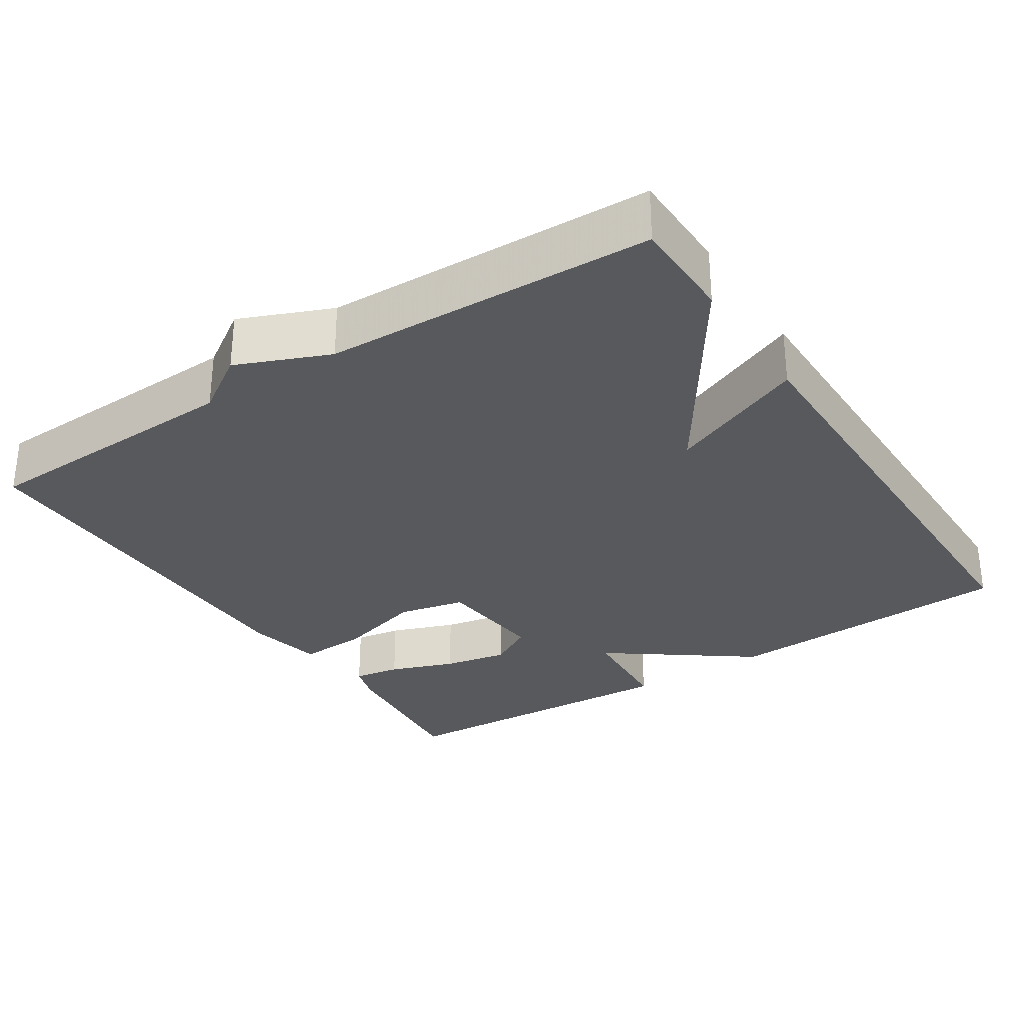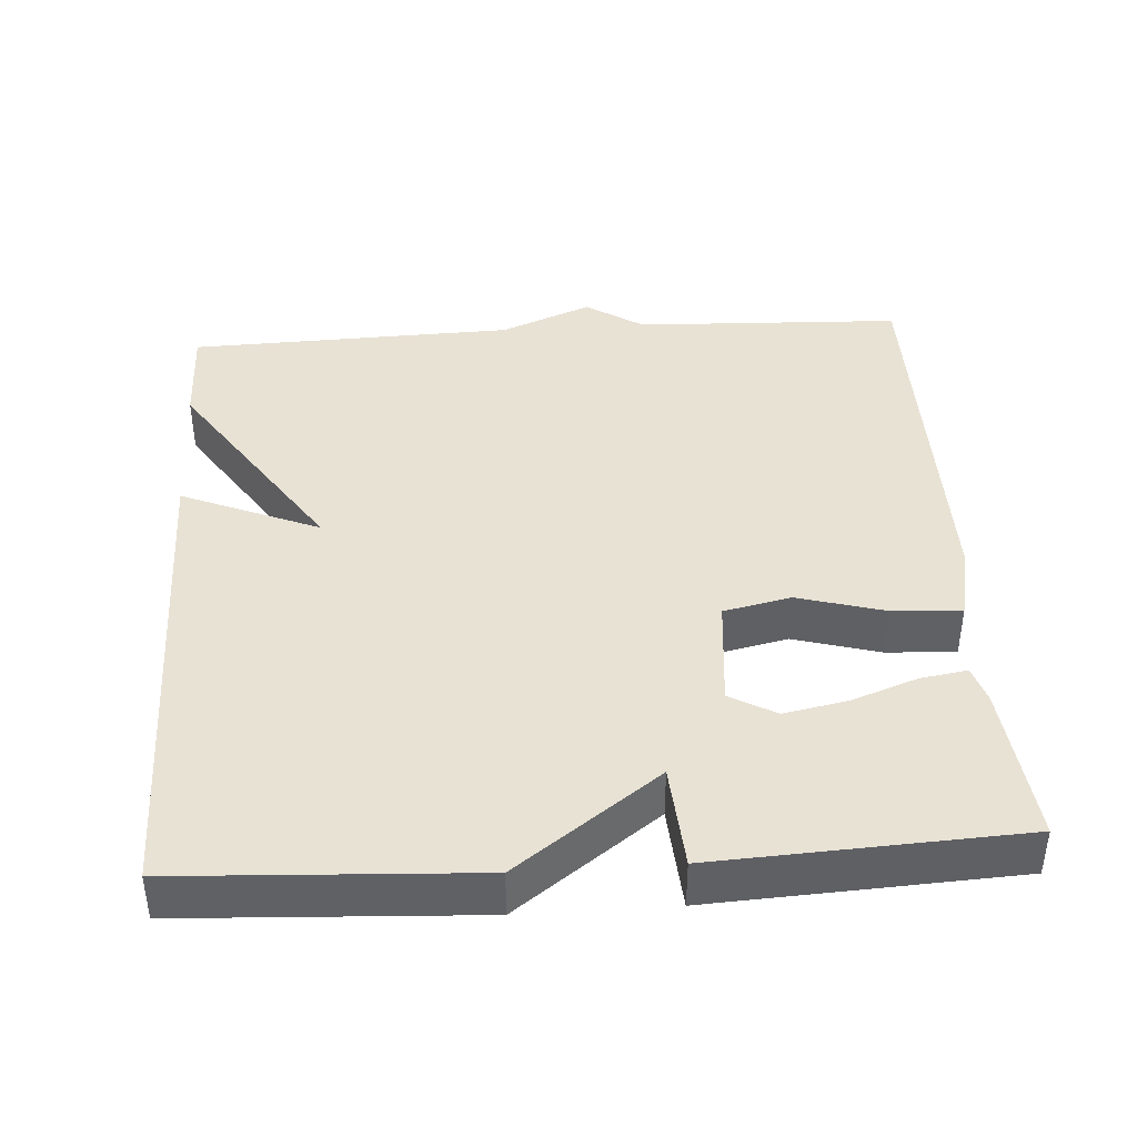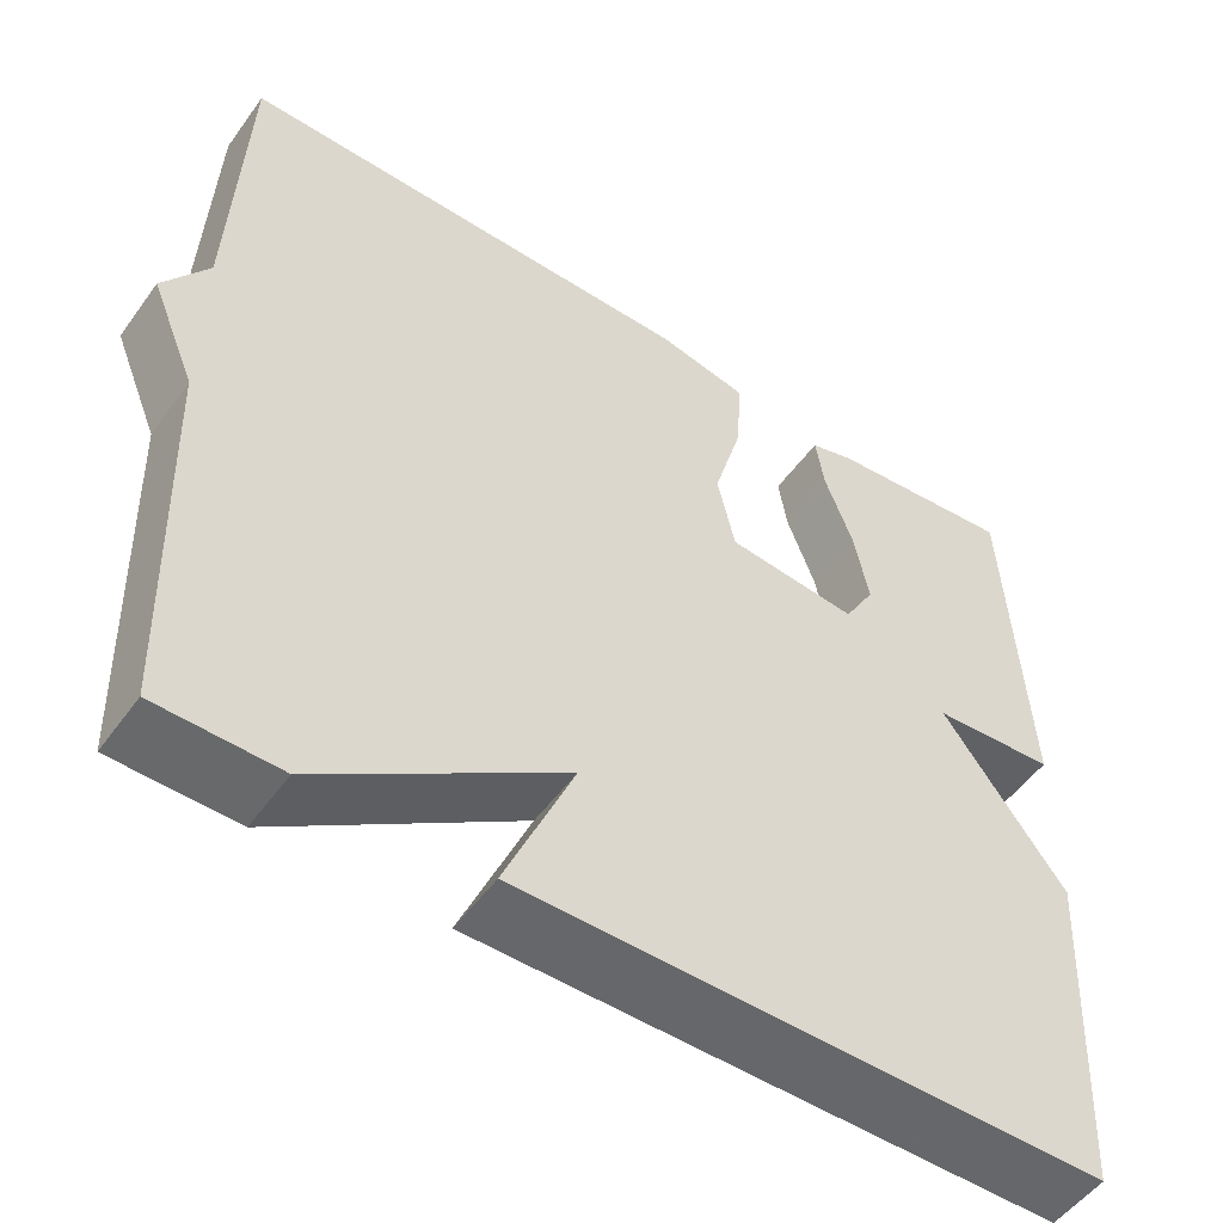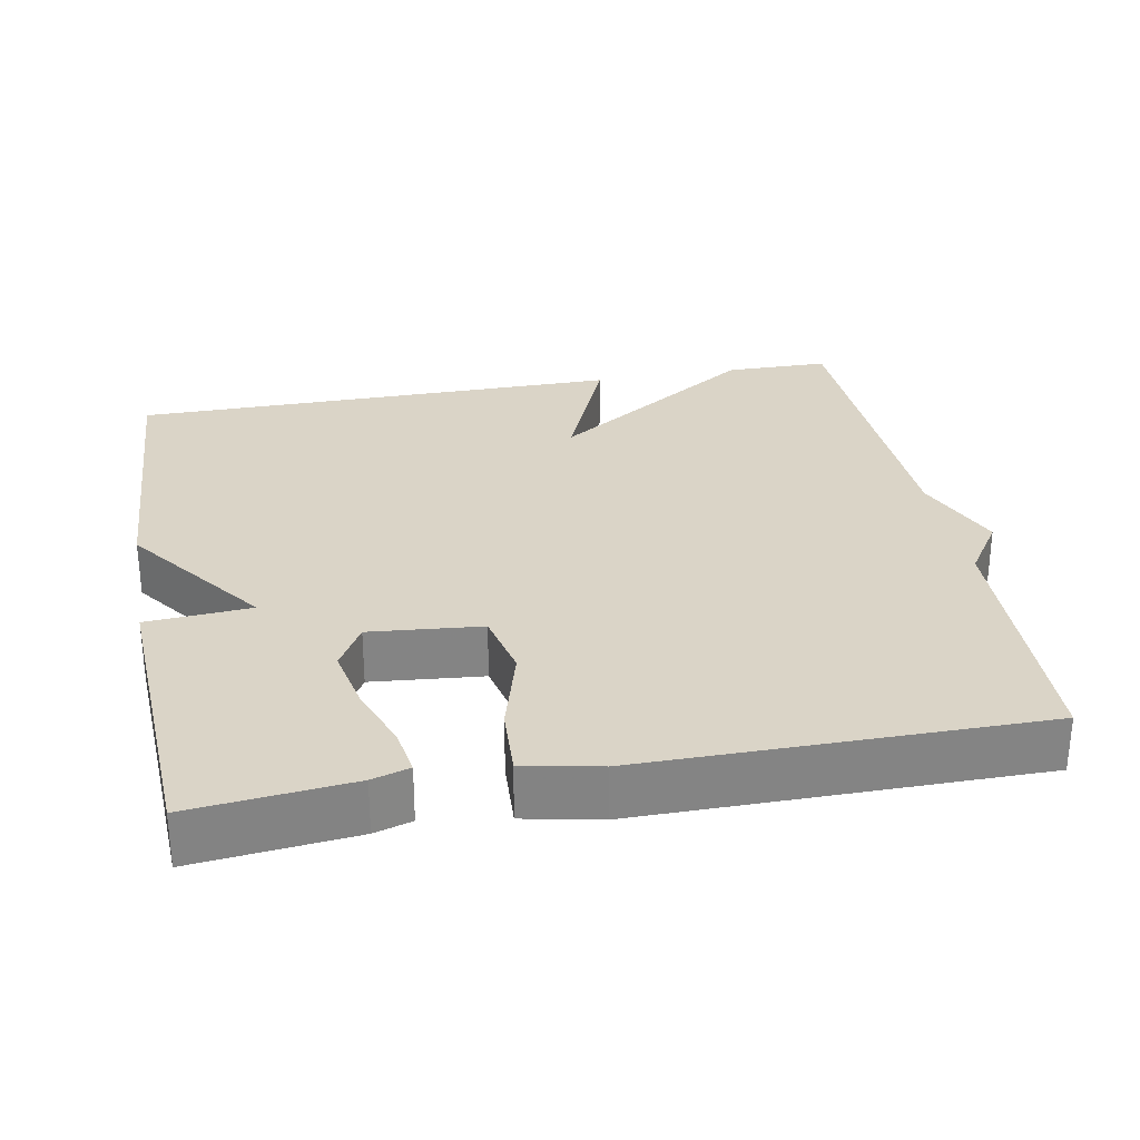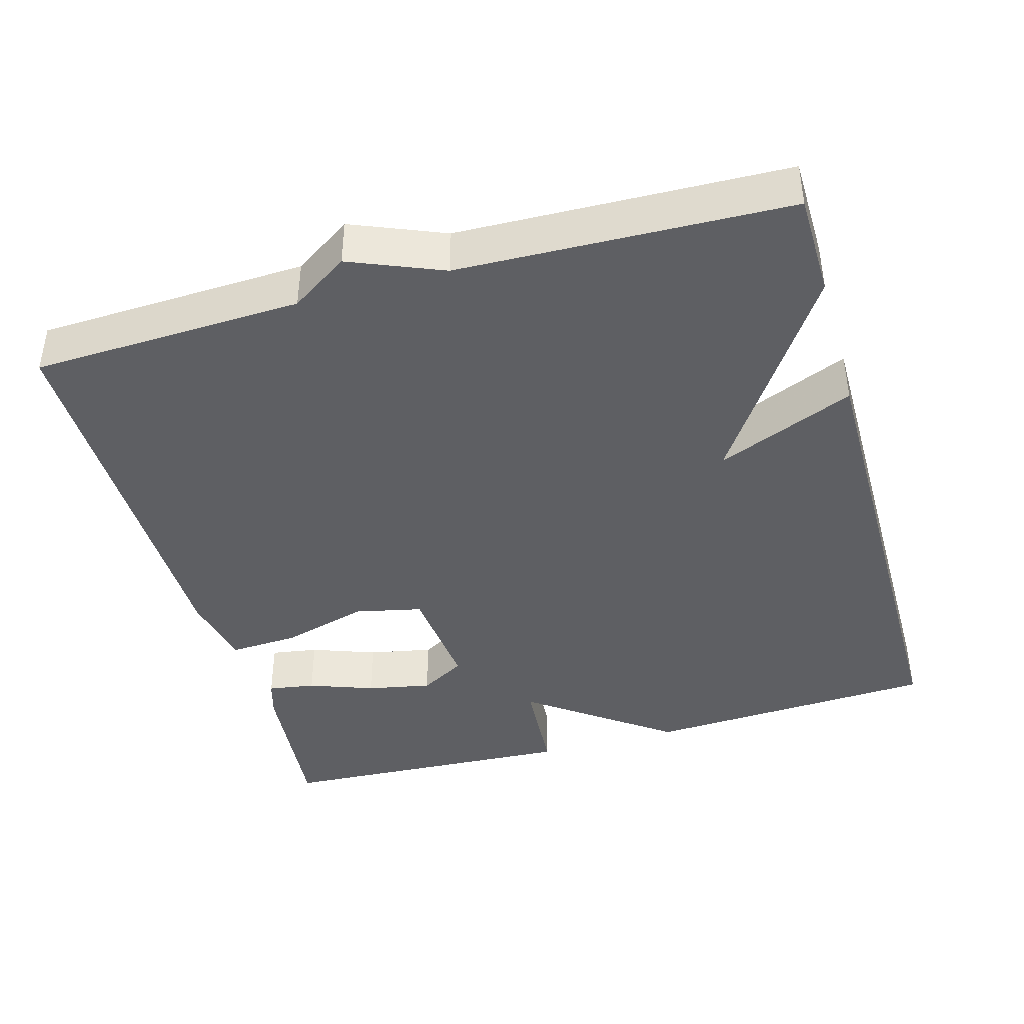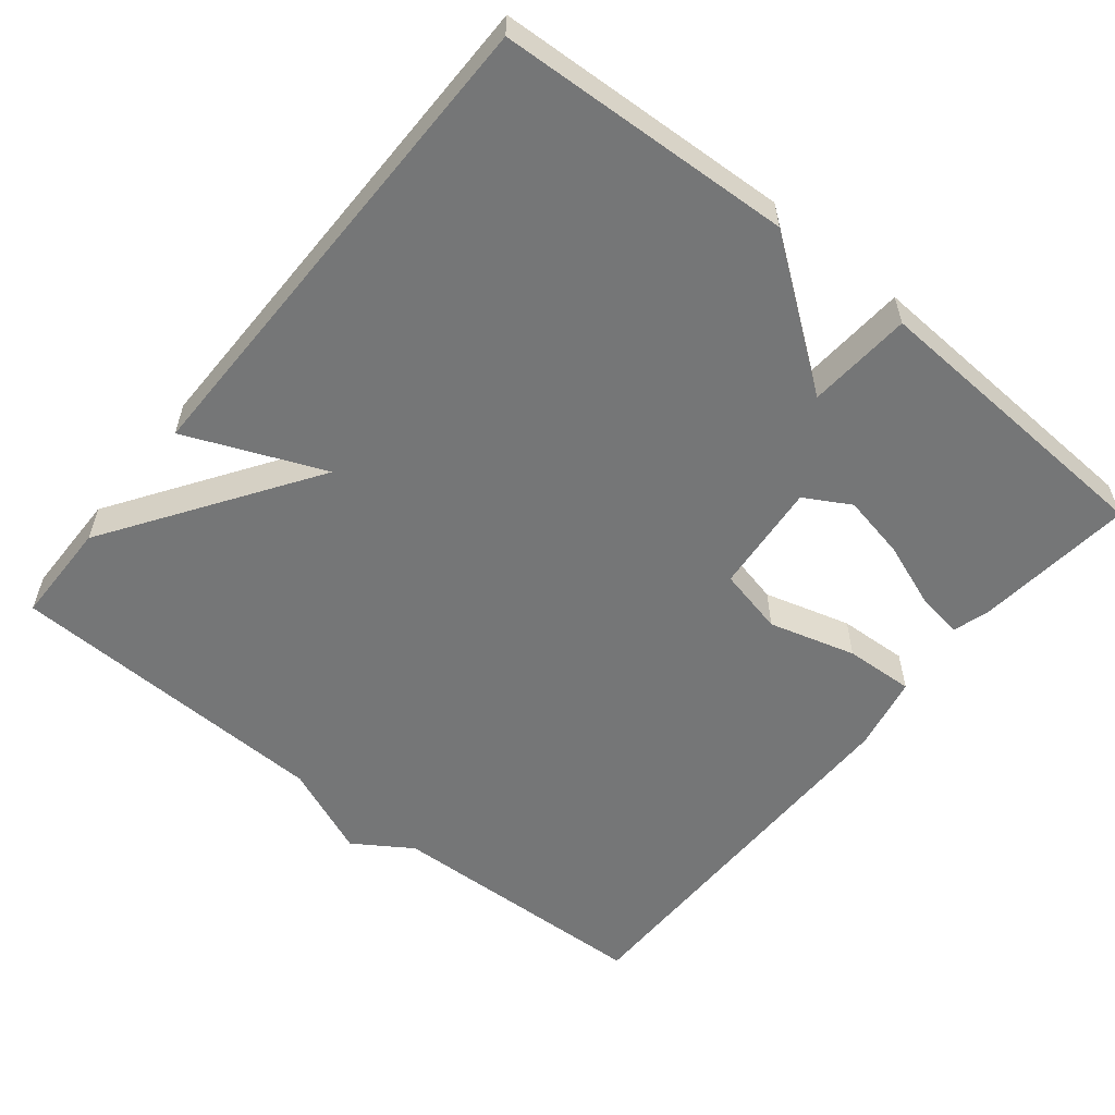
<metadata>
{"format":"obj","ext":"obj","renderer":"f3d","projection":"perspective","resolution":1024,"background":"white","views":[{"elev":-30.2,"azim":123.0,"up":"+Y"},{"elev":40.7,"azim":-93.8,"up":"+Y"},{"elev":-52.2,"azim":145.1,"up":"+Z"},{"elev":28.9,"azim":-10.6,"up":"+Y"},{"elev":-41.4,"azim":105.9,"up":"+Y"},{"elev":-56.7,"azim":-129.1,"up":"+Y"}]}
</metadata>
<code>
v 0.5 0.07 0.5
v 0.514 0.07 0.139
v 0.565 0.07 0.062
v 0.514 0.07 -0.061
v 0.5 0.07 -0.5
v 0.361 0.07 -0.502
v 0.083 0.07 -0.317
v 0.161 0.07 -0.502
v -0.5 0.07 -0.5
v -0.521 0.07 -0.106
v -0.381 0.07 0.084
v -0.521 0.07 0.094
v -0.5 0.07 0.5
v -0.287 0.07 0.478
v -0.237 0.07 0.463
v -0.247 0.07 0.4
v -0.279 0.07 0.313
v -0.296 0.07 0.227
v -0.261 0.07 0.166
v -0.112 0.07 0.18
v -0.092 0.07 0.27
v -0.125 0.07 0.386
v -0.13 0.07 0.479
v -0.029 0.07 0.5
v 0.5 0 0.5
v 0.514 0 0.139
v 0.565 0 0.062
v 0.514 0 -0.061
v 0.5 0 -0.5
v 0.361 0 -0.502
v 0.083 0 -0.317
v 0.161 0 -0.502
v -0.5 0 -0.5
v -0.521 0 -0.106
v -0.381 0 0.084
v -0.521 0 0.094
v -0.5 0 0.5
v -0.287 0 0.478
v -0.237 0 0.463
v -0.247 0 0.4
v -0.279 0 0.313
v -0.296 0 0.227
v -0.261 0 0.166
v -0.112 0 0.18
v -0.092 0 0.27
v -0.125 0 0.386
v -0.13 0 0.479
v -0.029 0 0.5
f 24 1 2
f 23 24 2
f 22 23 2
f 21 22 2
f 2 3 4
f 21 2 4
f 20 21 4
f 5 6 7
f 4 5 7
f 20 4 7
f 19 20 7
f 15 16 17
f 14 15 17
f 13 14 17
f 12 13 17
f 11 12 17
f 11 17 18
f 9 10 11
f 8 9 11
f 7 8 11
f 19 7 11
f 11 18 19
f 26 25 48
f 26 48 47
f 26 47 46
f 26 46 45
f 28 27 26
f 28 26 45
f 28 45 44
f 31 30 29
f 31 29 28
f 31 28 44
f 31 44 43
f 41 40 39
f 41 39 38
f 41 38 37
f 41 37 36
f 41 36 35
f 42 41 35
f 35 34 33
f 35 33 32
f 35 32 31
f 35 31 43
f 43 42 35
f 1 25 26 2
f 2 26 27 3
f 3 27 28 4
f 4 28 29 5
f 5 29 30 6
f 6 30 31 7
f 7 31 32 8
f 8 32 33 9
f 9 33 34 10
f 10 34 35 11
f 11 35 36 12
f 12 36 37 13
f 13 37 38 14
f 14 38 39 15
f 15 39 40 16
f 16 40 41 17
f 17 41 42 18
f 18 42 43 19
f 19 43 44 20
f 20 44 45 21
f 21 45 46 22
f 22 46 47 23
f 23 47 48 24
f 24 48 25 1

</code>
